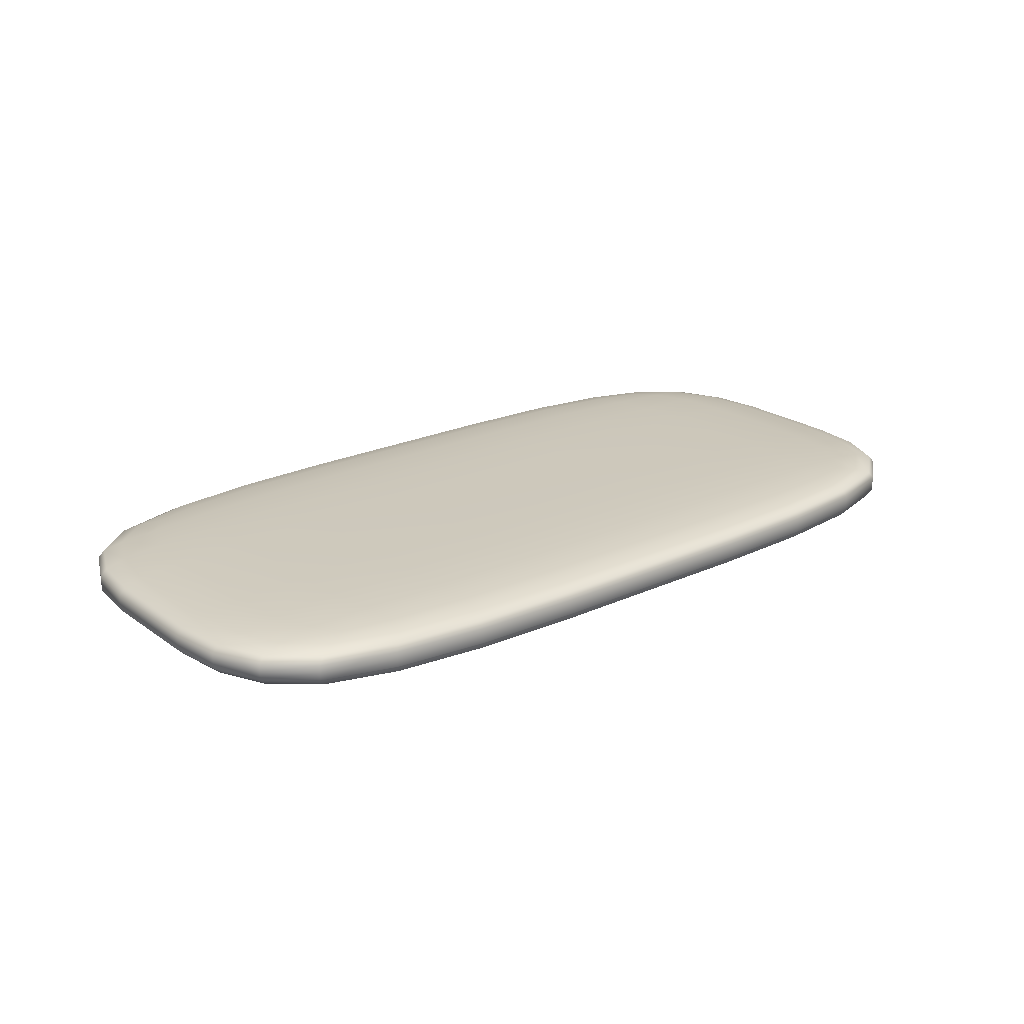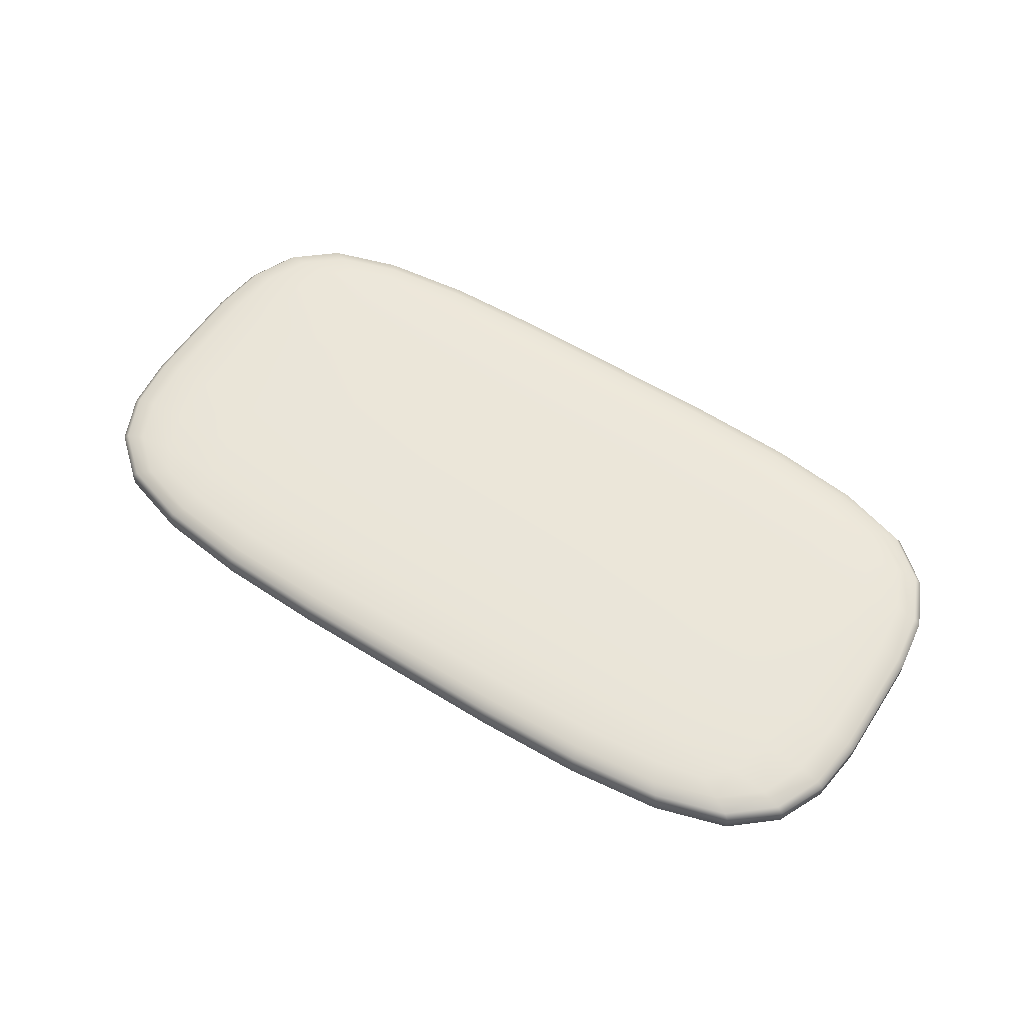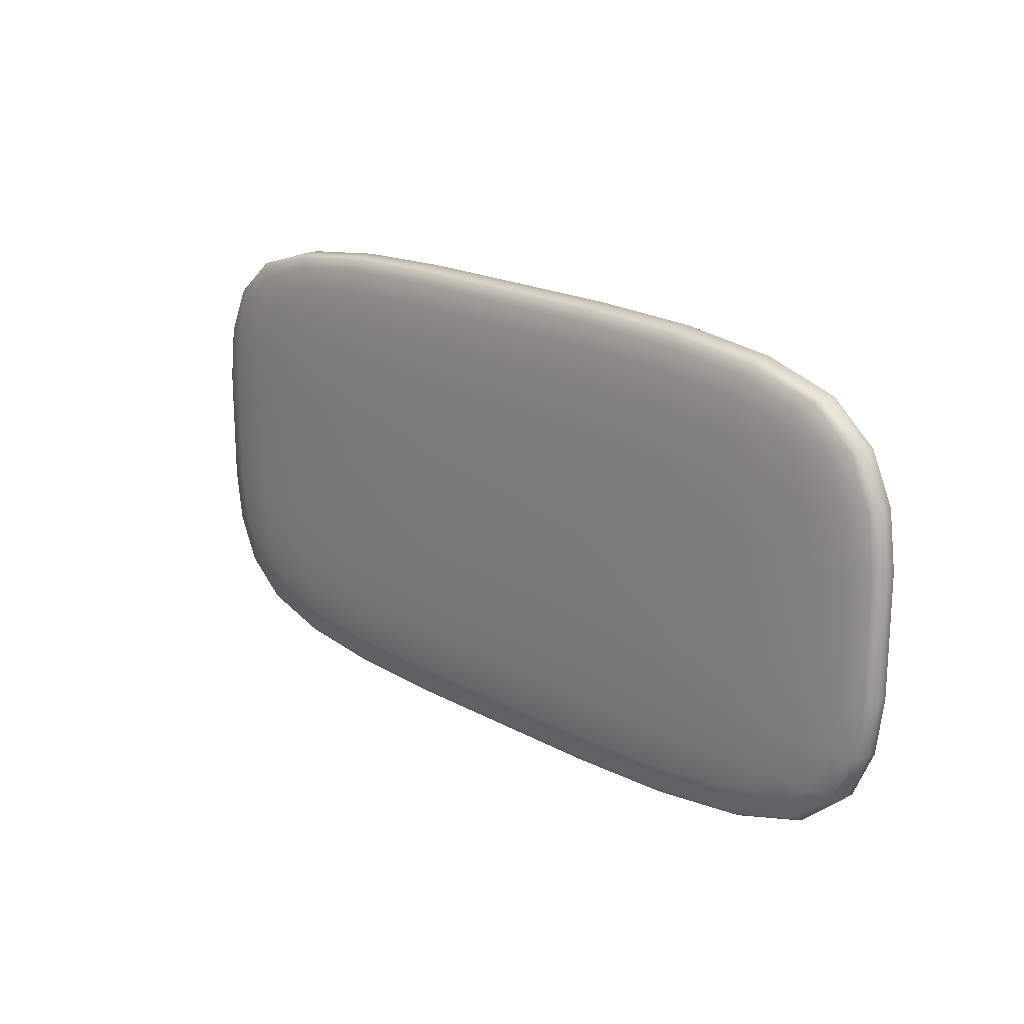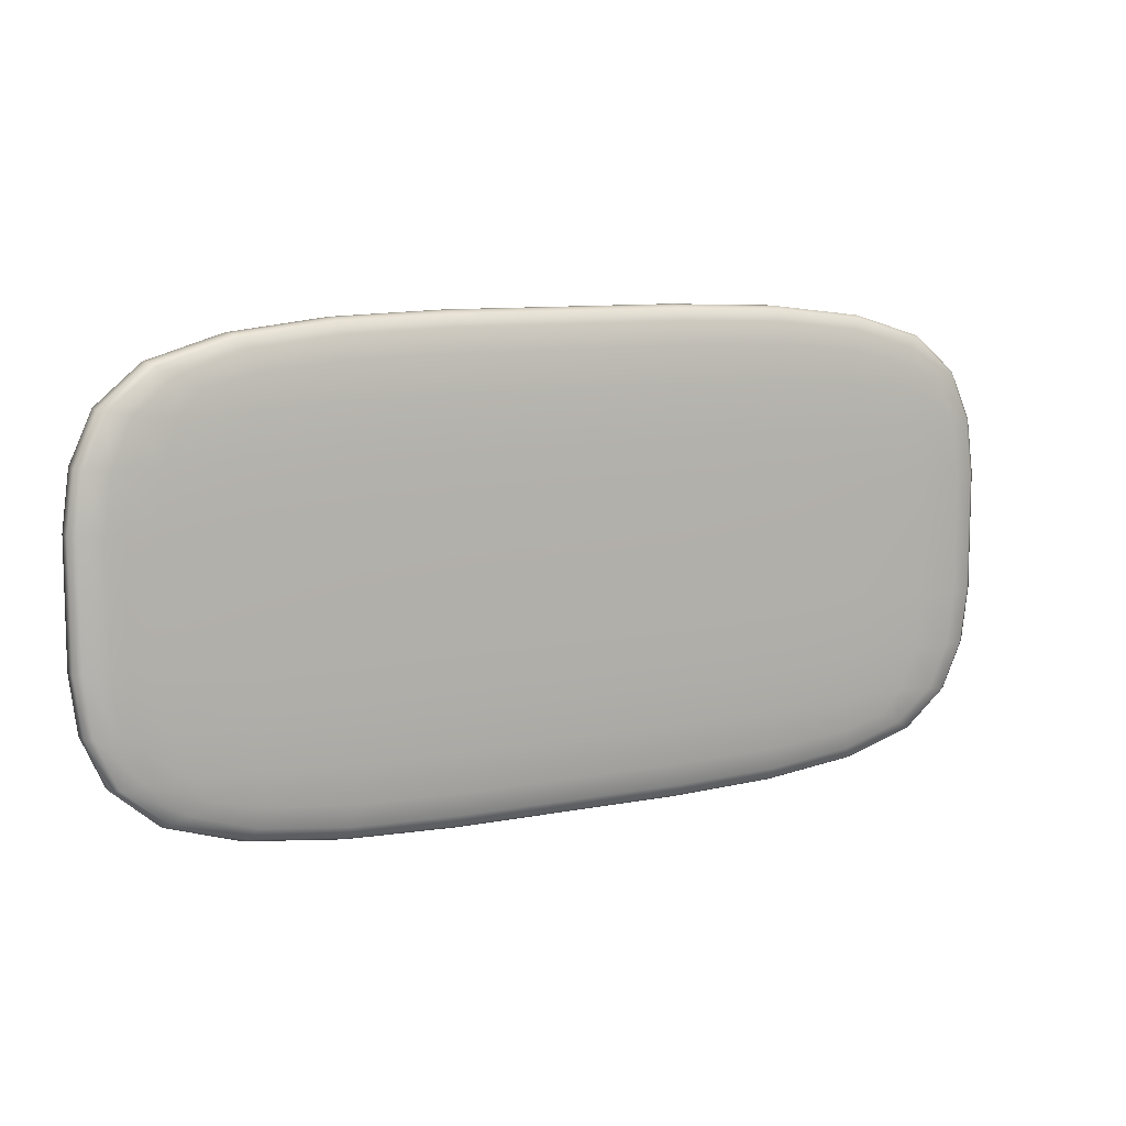
<metadata>
{"format":"obj","ext":"obj","renderer":"f3d","projection":"perspective","resolution":1024,"background":"white","views":[{"elev":22.0,"azim":-39.0,"up":"+Y"},{"elev":57.6,"azim":32.8,"up":"+Y"},{"elev":18.9,"azim":46.4,"up":"+Z"},{"elev":9.5,"azim":-27.3,"up":"+Z"}]}
</metadata>
<code>
g default
v -51.8 -3.422 26.39
v 0 -3.826 29.51
v 51.8 -3.422 26.39
v -57.92 0 29.51
v 0 0 34.97
v 57.92 0 29.51
v -51.8 3.422 26.39
v 0 3.826 29.51
v 51.8 3.422 26.39
v -57.92 3.826 0
v 0 4.535 0
v 57.92 3.826 0
v -51.8 3.422 -26.39
v 0 3.826 -29.51
v 51.8 3.422 -26.39
v -57.92 0 -29.51
v 0 0 -34.97
v 57.92 0 -29.51
v -51.8 -3.422 -26.39
v 0 -3.826 -29.51
v 51.8 -3.422 -26.39
v -57.92 -3.826 0
v 0 -4.535 0
v 57.92 -3.826 0
v 68.64 0 0
v -68.64 0 0
v -57.16 2.155 -29.12
v 57.16 2.155 -29.12
v 33.25 0 -34.42
v 0 -2.197 -34.42
v -32.62 -3.776 -29.12
v -57.16 -2.155 -29.12
v 57.16 -2.155 -29.12
v 32.62 -3.776 -29.12
v 0 -4.464 -16.94
v -33.25 -4.464 0
v -57.16 -3.776 -16.62
v 57.16 -3.776 -16.62
v 33.25 -4.464 0
v 0 -4.464 16.94
v -57.16 -3.776 16.62
v 57.16 -3.776 16.62
v 67.57 0 -16.94
v 67.57 -2.197 0
v 67.57 0 16.94
v 67.57 2.197 0
v -67.57 -2.197 0
v -67.57 0 -16.94
v -67.57 0 16.94
v -67.57 2.197 0
v -32.62 -3.776 29.12
v 0 -2.197 34.42
v -33.25 0 34.42
v -57.16 -2.155 29.12
v 32.62 -3.776 29.12
v 57.16 -2.155 29.12
v 33.25 0 34.42
v 0 2.197 34.42
v -32.62 3.776 29.12
v -57.16 2.155 29.12
v 57.16 2.155 29.12
v 32.62 3.776 29.12
v 0 4.464 16.94
v -33.25 4.464 0
v -57.16 3.776 16.62
v 57.16 3.776 16.62
v 33.25 4.464 0
v 0 4.464 -16.94
v -32.62 3.776 -29.12
v -57.16 3.776 -16.62
v 57.16 3.776 -16.62
v 32.62 3.776 -29.12
v 0 2.197 -34.42
v -33.25 0 -34.42
v -33.14 -2.19 33.89
v 33.14 -2.19 33.89
v -33.14 2.19 33.89
v 33.14 2.19 33.89
v -33.14 4.395 16.89
v 33.14 4.395 16.89
v -33.14 4.395 -16.89
v 33.14 4.395 -16.89
v -33.14 2.19 -33.89
v 33.14 2.19 -33.89
v -33.14 -2.19 -33.89
v 33.14 -2.19 -33.89
v -33.14 -4.395 -16.89
v 33.14 -4.395 -16.89
v -33.14 -4.395 16.89
v 33.14 -4.395 16.89
v 66.53 -2.19 -16.89
v 66.53 -2.19 16.89
v 66.53 2.19 -16.89
v 66.53 2.19 16.89
v -66.53 -2.19 -16.89
v -66.53 -2.19 16.89
v -66.53 2.19 -16.89
v -66.53 2.19 16.89
v -57.92 -1.134 -29.51
v 0 -1.134 -34.97
v -17.16 -2.197 -34.42
v 0 -3.118 -32.79
v -17.16 -3.826 -29.51
v -32.83 -3.09 -32.3
v -44.69 -3.626 -27.96
v -54.88 -2.952 -27.96
v 33.25 -1.134 -34.42
v 17.16 -2.197 -34.42
v 57.92 -1.134 -29.51
v 46.77 -2.169 -32.3
v 54.88 -2.952 -27.96
v 44.69 -3.626 -27.96
v 32.83 -3.09 -32.3
v 17.16 -3.826 -29.51
v -32.83 -4.188 -23.83
v -46.77 -4.188 -16.73
v -54.88 -3.626 -22.77
v 0 -4.251 -24.04
v -17.16 -4.464 -16.94
v 0 -4.535 -8.743
v -17.16 -4.535 0
v -33.25 -4.464 -8.743
v -47.19 -4.251 0
v -57.92 -3.826 -8.743
v 32.83 -4.188 -23.83
v 17.16 -4.464 -16.94
v 54.88 -3.626 -22.77
v 46.77 -4.188 -16.73
v 57.92 -3.826 -8.743
v 47.19 -4.251 0
v 33.25 -4.464 -8.743
v 17.16 -4.535 0
v -33.25 -4.464 8.743
v -46.77 -4.188 16.73
v -57.92 -3.826 8.743
v 0 -4.535 8.743
v -17.16 -4.464 16.94
v 0 -4.251 24.04
v -32.83 -4.188 23.83
v -54.88 -3.626 22.77
v 33.25 -4.464 8.743
v 17.16 -4.464 16.94
v 57.92 -3.826 8.743
v 46.77 -4.188 16.73
v 54.88 -3.626 22.77
v 32.83 -4.188 23.83
v 63.4 -3.09 -16.73
v 67.57 -2.197 -8.743
v 64.35 -3.118 0
v 63.4 -2.169 -23.83
v 64.35 0 -24.04
v 67.57 -1.134 -16.94
v 68.64 0 -8.743
v 68.64 -1.134 0
v 63.4 -3.09 16.73
v 63.4 -2.169 23.83
v 67.57 -2.197 8.743
v 68.64 0 8.743
v 67.57 -1.134 16.94
v 64.35 0 24.04
v 67.57 1.134 -16.94
v 67.57 2.197 -8.743
v 68.64 1.134 0
v 63.4 2.169 -23.83
v 63.4 3.09 -16.73
v 64.35 3.118 0
v 67.57 1.134 16.94
v 63.4 2.169 23.83
v 67.57 2.197 8.743
v 63.4 3.09 16.73
v -63.4 -3.09 -16.73
v -63.4 -2.169 -23.83
v -64.35 -3.118 0
v -67.57 -2.197 -8.743
v -68.64 -1.134 0
v -68.64 0 -8.743
v -67.57 -1.134 -16.94
v -64.35 0 -24.04
v -63.4 -3.09 16.73
v -67.57 -2.197 8.743
v -63.4 -2.169 23.83
v -64.35 0 24.04
v -67.57 -1.134 16.94
v -68.64 0 8.743
v -67.57 1.134 -16.94
v -63.4 2.169 -23.83
v -68.64 1.134 0
v -67.57 2.197 -8.743
v -64.35 3.118 0
v -63.4 3.09 -16.73
v -67.57 1.134 16.94
v -67.57 2.197 8.743
v -63.4 2.169 23.83
v -63.4 3.09 16.73
v -44.69 -3.626 27.96
v -32.83 -3.09 32.3
v -46.77 -2.169 32.3
v -54.88 -2.952 27.96
v -17.16 -3.826 29.51
v 0 -3.118 32.79
v -17.16 -2.197 34.42
v 0 -1.134 34.97
v -17.16 0 34.97
v -33.25 -1.134 34.42
v -47.19 0 32.79
v -57.92 -1.134 29.51
v 17.16 -3.826 29.51
v 32.83 -3.09 32.3
v 17.16 -2.197 34.42
v 44.69 -3.626 27.96
v 54.88 -2.952 27.96
v 46.77 -2.169 32.3
v 57.92 -1.134 29.51
v 47.19 0 32.79
v 33.25 -1.134 34.42
v 17.16 0 34.97
v -33.25 1.134 34.42
v -46.77 2.169 32.3
v -57.92 1.134 29.51
v 0 1.134 34.97
v -17.16 2.197 34.42
v 0 3.118 32.79
v -17.16 3.826 29.51
v -32.83 3.09 32.3
v -44.69 3.626 27.96
v -54.88 2.952 27.96
v 33.25 1.134 34.42
v 17.16 2.197 34.42
v 57.92 1.134 29.51
v 46.77 2.169 32.3
v 54.88 2.952 27.96
v 44.69 3.626 27.96
v 32.83 3.09 32.3
v 17.16 3.826 29.51
v -32.83 4.188 23.83
v -46.77 4.188 16.73
v -54.88 3.626 22.77
v 0 4.251 24.04
v -17.16 4.464 16.94
v 0 4.535 8.743
v -17.16 4.535 0
v -33.25 4.464 8.743
v -47.19 4.251 0
v -57.92 3.826 8.743
v 32.83 4.188 23.83
v 17.16 4.464 16.94
v 54.88 3.626 22.77
v 46.77 4.188 16.73
v 57.92 3.826 8.743
v 47.19 4.251 0
v 33.25 4.464 8.743
v 17.16 4.535 0
v -33.25 4.464 -8.743
v -46.77 4.188 -16.73
v -57.92 3.826 -8.743
v 0 4.535 -8.743
v -17.16 4.464 -16.94
v 0 4.251 -24.04
v -17.16 3.826 -29.51
v -32.83 4.188 -23.83
v -44.69 3.626 -27.96
v -54.88 3.626 -22.77
v 33.25 4.464 -8.743
v 17.16 4.464 -16.94
v 57.92 3.826 -8.743
v 46.77 4.188 -16.73
v 54.88 3.626 -22.77
v 44.69 3.626 -27.96
v 32.83 4.188 -23.83
v 17.16 3.826 -29.51
v -32.83 3.09 -32.3
v -46.77 2.169 -32.3
v -54.88 2.952 -27.96
v 0 3.118 -32.79
v -17.16 2.197 -34.42
v 0 1.134 -34.97
v -17.16 0 -34.97
v -33.25 1.134 -34.42
v -47.19 0 -32.79
v -57.92 1.134 -29.51
v 32.83 3.09 -32.3
v 17.16 2.197 -34.42
v 54.88 2.952 -27.96
v 46.77 2.169 -32.3
v 57.92 1.134 -29.51
v 47.19 0 -32.79
v 33.25 1.134 -34.42
v 17.16 0 -34.97
v -33.25 -1.134 -34.42
v -46.77 -2.169 -32.3
v -45.52 -3.008 30.84
v -17.16 -3.118 32.79
v -17.16 -1.134 34.97
v -47.19 -1.134 32.79
v 17.16 -3.118 32.79
v 45.52 -3.008 30.84
v 47.19 -1.134 32.79
v 17.16 -1.134 34.97
v -47.19 1.134 32.79
v -17.16 1.134 34.97
v -17.16 3.118 32.79
v -45.52 3.008 30.84
v 17.16 1.134 34.97
v 47.19 1.134 32.79
v 45.52 3.008 30.84
v 17.16 3.118 32.79
v -45.52 4 23.19
v -17.16 4.251 24.04
v -17.16 4.535 8.743
v -47.19 4.251 8.743
v 17.16 4.251 24.04
v 45.52 4 23.19
v 47.19 4.251 8.743
v 17.16 4.535 8.743
v -47.19 4.251 -8.743
v -17.16 4.535 -8.743
v -17.16 4.251 -24.04
v -45.52 4 -23.19
v 17.16 4.535 -8.743
v 47.19 4.251 -8.743
v 45.52 4 -23.19
v 17.16 4.251 -24.04
v -45.52 3.008 -30.84
v -17.16 3.118 -32.79
v -17.16 1.134 -34.97
v -47.19 1.134 -32.79
v 17.16 3.118 -32.79
v 45.52 3.008 -30.84
v 47.19 1.134 -32.79
v 17.16 1.134 -34.97
v -47.19 -1.134 -32.79
v -17.16 -1.134 -34.97
v -17.16 -3.118 -32.79
v -45.52 -3.008 -30.84
v 17.16 -1.134 -34.97
v 47.19 -1.134 -32.79
v 45.52 -3.008 -30.84
v 17.16 -3.118 -32.79
v -45.52 -4 -23.19
v -17.16 -4.251 -24.04
v -17.16 -4.535 -8.743
v -47.19 -4.251 -8.743
v 17.16 -4.251 -24.04
v 45.52 -4 -23.19
v 47.19 -4.251 -8.743
v 17.16 -4.535 -8.743
v -47.19 -4.251 8.743
v -17.16 -4.535 8.743
v -17.16 -4.251 24.04
v -45.52 -4 23.19
v 17.16 -4.535 8.743
v 47.19 -4.251 8.743
v 45.52 -4 23.19
v 17.16 -4.251 24.04
v 64.35 -3.118 -8.743
v 60.54 -3.008 -23.19
v 64.35 -1.134 -24.04
v 68.64 -1.134 -8.743
v 60.54 -3.008 23.19
v 64.35 -3.118 8.743
v 68.64 -1.134 8.743
v 64.35 -1.134 24.04
v 68.64 1.134 -8.743
v 64.35 1.134 -24.04
v 60.54 3.008 -23.19
v 64.35 3.118 -8.743
v 64.35 1.134 24.04
v 68.64 1.134 8.743
v 64.35 3.118 8.743
v 60.54 3.008 23.19
v -60.54 -3.008 -23.19
v -64.35 -3.118 -8.743
v -68.64 -1.134 -8.743
v -64.35 -1.134 -24.04
v -64.35 -3.118 8.743
v -60.54 -3.008 23.19
v -64.35 -1.134 24.04
v -68.64 -1.134 8.743
v -64.35 1.134 -24.04
v -68.64 1.134 -8.743
v -64.35 3.118 -8.743
v -60.54 3.008 -23.19
v -68.64 1.134 8.743
v -64.35 1.134 24.04
v -60.54 3.008 23.19
v -64.35 3.118 8.743
g pCube1
f 1 195 291 198
f 195 51 196 291
f 291 196 75 197
f 198 291 197 54
f 51 199 292 196
f 199 2 200 292
f 292 200 52 201
f 196 292 201 75
f 75 201 293 204
f 201 52 202 293
f 293 202 5 203
f 204 293 203 53
f 54 197 294 206
f 197 75 204 294
f 294 204 53 205
f 206 294 205 4
f 2 207 295 200
f 207 55 208 295
f 295 208 76 209
f 200 295 209 52
f 55 210 296 208
f 210 3 211 296
f 296 211 56 212
f 208 296 212 76
f 76 212 297 215
f 212 56 213 297
f 297 213 6 214
f 215 297 214 57
f 52 209 298 202
f 209 76 215 298
f 298 215 57 216
f 202 298 216 5
f 4 205 299 219
f 205 53 217 299
f 299 217 77 218
f 219 299 218 60
f 53 203 300 217
f 203 5 220 300
f 300 220 58 221
f 217 300 221 77
f 77 221 301 224
f 221 58 222 301
f 301 222 8 223
f 224 301 223 59
f 60 218 302 226
f 218 77 224 302
f 302 224 59 225
f 226 302 225 7
f 5 216 303 220
f 216 57 227 303
f 303 227 78 228
f 220 303 228 58
f 57 214 304 227
f 214 6 229 304
f 304 229 61 230
f 227 304 230 78
f 78 230 305 233
f 230 61 231 305
f 305 231 9 232
f 233 305 232 62
f 58 228 306 222
f 228 78 233 306
f 306 233 62 234
f 222 306 234 8
f 7 225 307 237
f 225 59 235 307
f 307 235 79 236
f 237 307 236 65
f 59 223 308 235
f 223 8 238 308
f 308 238 63 239
f 235 308 239 79
f 79 239 309 242
f 239 63 240 309
f 309 240 11 241
f 242 309 241 64
f 65 236 310 244
f 236 79 242 310
f 310 242 64 243
f 244 310 243 10
f 8 234 311 238
f 234 62 245 311
f 311 245 80 246
f 238 311 246 63
f 62 232 312 245
f 232 9 247 312
f 312 247 66 248
f 245 312 248 80
f 80 248 313 251
f 248 66 249 313
f 313 249 12 250
f 251 313 250 67
f 63 246 314 240
f 246 80 251 314
f 314 251 67 252
f 240 314 252 11
f 10 243 315 255
f 243 64 253 315
f 315 253 81 254
f 255 315 254 70
f 64 241 316 253
f 241 11 256 316
f 316 256 68 257
f 253 316 257 81
f 81 257 317 260
f 257 68 258 317
f 317 258 14 259
f 260 317 259 69
f 70 254 318 262
f 254 81 260 318
f 318 260 69 261
f 262 318 261 13
f 11 252 319 256
f 252 67 263 319
f 319 263 82 264
f 256 319 264 68
f 67 250 320 263
f 250 12 265 320
f 320 265 71 266
f 263 320 266 82
f 82 266 321 269
f 266 71 267 321
f 321 267 15 268
f 269 321 268 72
f 68 264 322 258
f 264 82 269 322
f 322 269 72 270
f 258 322 270 14
f 13 261 323 273
f 261 69 271 323
f 323 271 83 272
f 273 323 272 27
f 69 259 324 271
f 259 14 274 324
f 324 274 73 275
f 271 324 275 83
f 83 275 325 278
f 275 73 276 325
f 325 276 17 277
f 278 325 277 74
f 27 272 326 280
f 272 83 278 326
f 326 278 74 279
f 280 326 279 16
f 14 270 327 274
f 270 72 281 327
f 327 281 84 282
f 274 327 282 73
f 72 268 328 281
f 268 15 283 328
f 328 283 28 284
f 281 328 284 84
f 84 284 329 287
f 284 28 285 329
f 329 285 18 286
f 287 329 286 29
f 73 282 330 276
f 282 84 287 330
f 330 287 29 288
f 276 330 288 17
f 16 279 331 99
f 279 74 289 331
f 331 289 85 290
f 99 331 290 32
f 74 277 332 289
f 277 17 100 332
f 332 100 30 101
f 289 332 101 85
f 85 101 333 104
f 101 30 102 333
f 333 102 20 103
f 104 333 103 31
f 32 290 334 106
f 290 85 104 334
f 334 104 31 105
f 106 334 105 19
f 17 288 335 100
f 288 29 107 335
f 335 107 86 108
f 100 335 108 30
f 29 286 336 107
f 286 18 109 336
f 336 109 33 110
f 107 336 110 86
f 86 110 337 113
f 110 33 111 337
f 337 111 21 112
f 113 337 112 34
f 30 108 338 102
f 108 86 113 338
f 338 113 34 114
f 102 338 114 20
f 19 105 339 117
f 105 31 115 339
f 339 115 87 116
f 117 339 116 37
f 31 103 340 115
f 103 20 118 340
f 340 118 35 119
f 115 340 119 87
f 87 119 341 122
f 119 35 120 341
f 341 120 23 121
f 122 341 121 36
f 37 116 342 124
f 116 87 122 342
f 342 122 36 123
f 124 342 123 22
f 20 114 343 118
f 114 34 125 343
f 343 125 88 126
f 118 343 126 35
f 34 112 344 125
f 112 21 127 344
f 344 127 38 128
f 125 344 128 88
f 88 128 345 131
f 128 38 129 345
f 345 129 24 130
f 131 345 130 39
f 35 126 346 120
f 126 88 131 346
f 346 131 39 132
f 120 346 132 23
f 22 123 347 135
f 123 36 133 347
f 347 133 89 134
f 135 347 134 41
f 36 121 348 133
f 121 23 136 348
f 348 136 40 137
f 133 348 137 89
f 89 137 349 139
f 137 40 138 349
f 349 138 2 199
f 139 349 199 51
f 41 134 350 140
f 134 89 139 350
f 350 139 51 195
f 140 350 195 1
f 23 132 351 136
f 132 39 141 351
f 351 141 90 142
f 136 351 142 40
f 39 130 352 141
f 130 24 143 352
f 352 143 42 144
f 141 352 144 90
f 90 144 353 146
f 144 42 145 353
f 353 145 3 210
f 146 353 210 55
f 40 142 354 138
f 142 90 146 354
f 354 146 55 207
f 138 354 207 2
f 24 129 355 149
f 129 38 147 355
f 355 147 91 148
f 149 355 148 44
f 38 127 356 147
f 127 21 111 356
f 356 111 33 150
f 147 356 150 91
f 91 150 357 152
f 150 33 109 357
f 357 109 18 151
f 152 357 151 43
f 44 148 358 154
f 148 91 152 358
f 358 152 43 153
f 154 358 153 25
f 3 145 359 211
f 145 42 155 359
f 359 155 92 156
f 211 359 156 56
f 42 143 360 155
f 143 24 149 360
f 360 149 44 157
f 155 360 157 92
f 92 157 361 159
f 157 44 154 361
f 361 154 25 158
f 159 361 158 45
f 56 156 362 213
f 156 92 159 362
f 362 159 45 160
f 213 362 160 6
f 25 153 363 163
f 153 43 161 363
f 363 161 93 162
f 163 363 162 46
f 43 151 364 161
f 151 18 285 364
f 364 285 28 164
f 161 364 164 93
f 93 164 365 165
f 164 28 283 365
f 365 283 15 267
f 165 365 267 71
f 46 162 366 166
f 162 93 165 366
f 366 165 71 265
f 166 366 265 12
f 6 160 367 229
f 160 45 167 367
f 367 167 94 168
f 229 367 168 61
f 45 158 368 167
f 158 25 163 368
f 368 163 46 169
f 167 368 169 94
f 94 169 369 170
f 169 46 166 369
f 369 166 12 249
f 170 369 249 66
f 61 168 370 231
f 168 94 170 370
f 370 170 66 247
f 231 370 247 9
f 19 117 371 106
f 117 37 171 371
f 371 171 95 172
f 106 371 172 32
f 37 124 372 171
f 124 22 173 372
f 372 173 47 174
f 171 372 174 95
f 95 174 373 177
f 174 47 175 373
f 373 175 26 176
f 177 373 176 48
f 32 172 374 99
f 172 95 177 374
f 374 177 48 178
f 99 374 178 16
f 22 135 375 173
f 135 41 179 375
f 375 179 96 180
f 173 375 180 47
f 41 140 376 179
f 140 1 198 376
f 376 198 54 181
f 179 376 181 96
f 96 181 377 183
f 181 54 206 377
f 377 206 4 182
f 183 377 182 49
f 47 180 378 175
f 180 96 183 378
f 378 183 49 184
f 175 378 184 26
f 16 178 379 280
f 178 48 185 379
f 379 185 97 186
f 280 379 186 27
f 48 176 380 185
f 176 26 187 380
f 380 187 50 188
f 185 380 188 97
f 97 188 381 190
f 188 50 189 381
f 381 189 10 255
f 190 381 255 70
f 27 186 382 273
f 186 97 190 382
f 382 190 70 262
f 273 382 262 13
f 26 184 383 187
f 184 49 191 383
f 383 191 98 192
f 187 383 192 50
f 49 182 384 191
f 182 4 219 384
f 384 219 60 193
f 191 384 193 98
f 98 193 385 194
f 193 60 226 385
f 385 226 7 237
f 194 385 237 65
f 50 192 386 189
f 192 98 194 386
f 386 194 65 244
f 189 386 244 10

</code>
